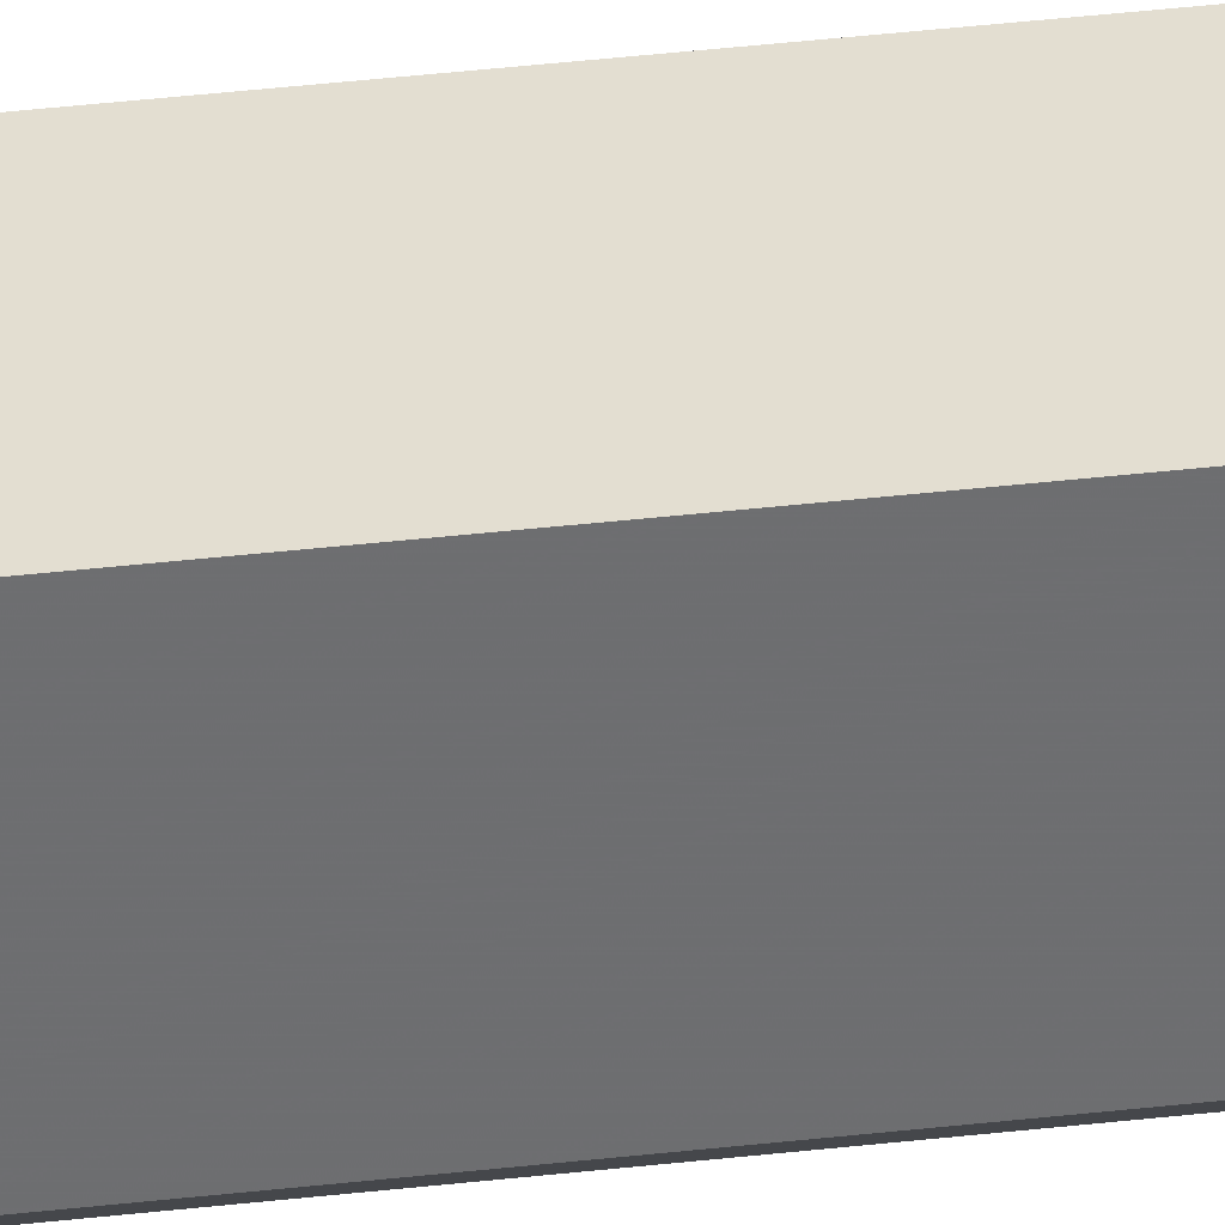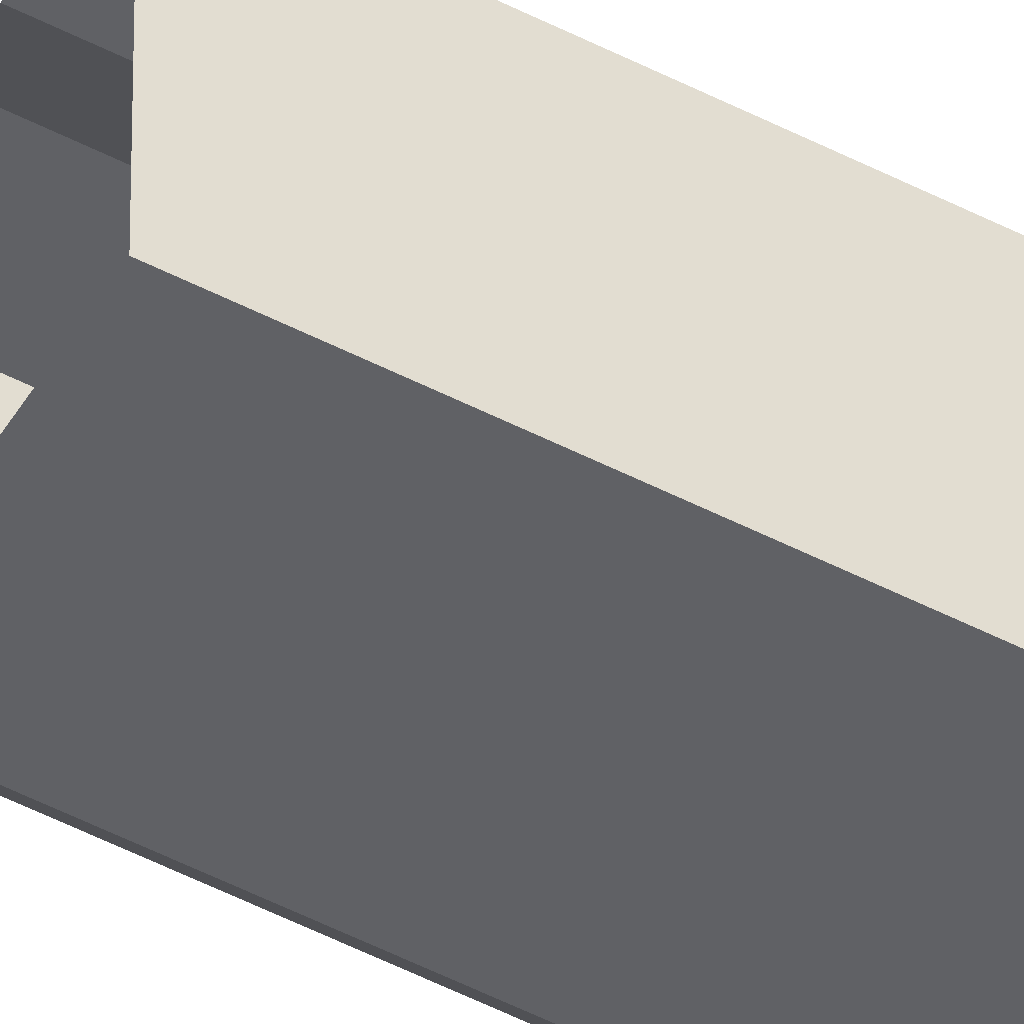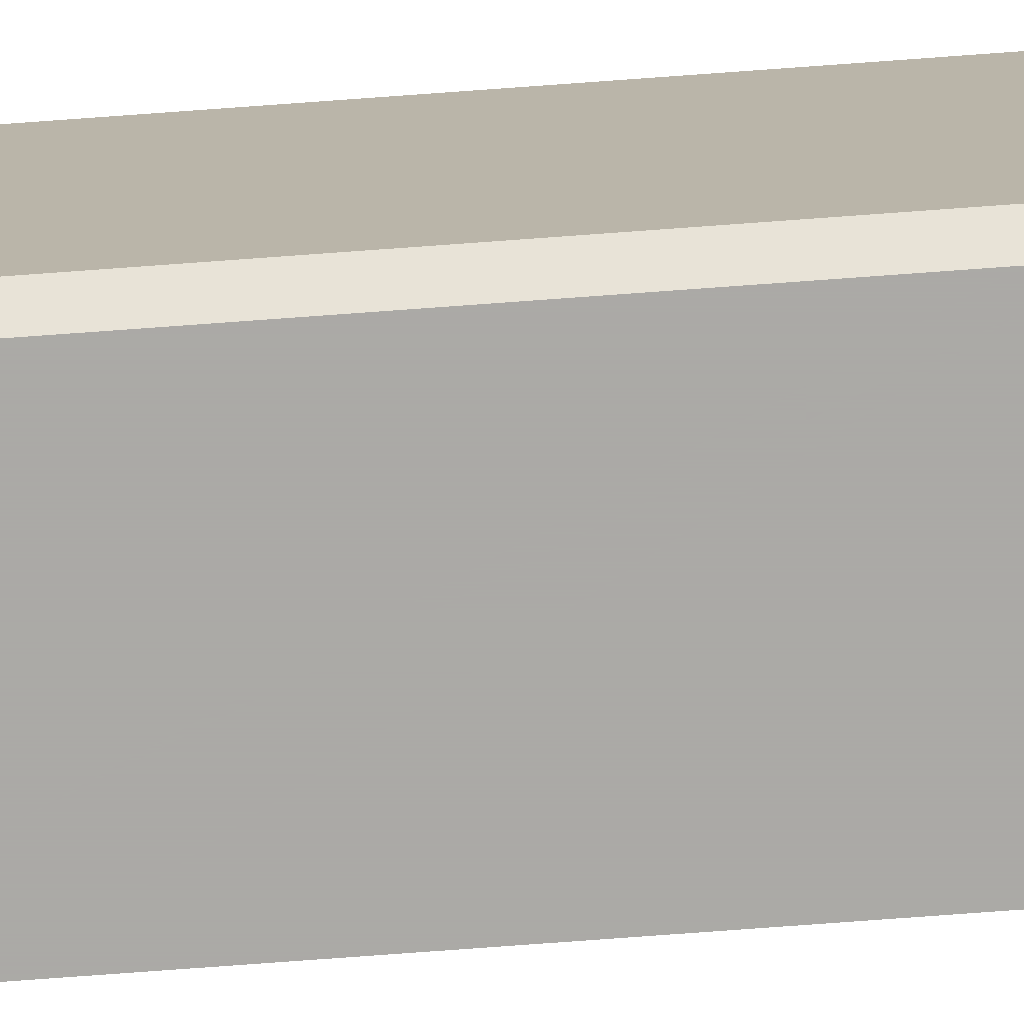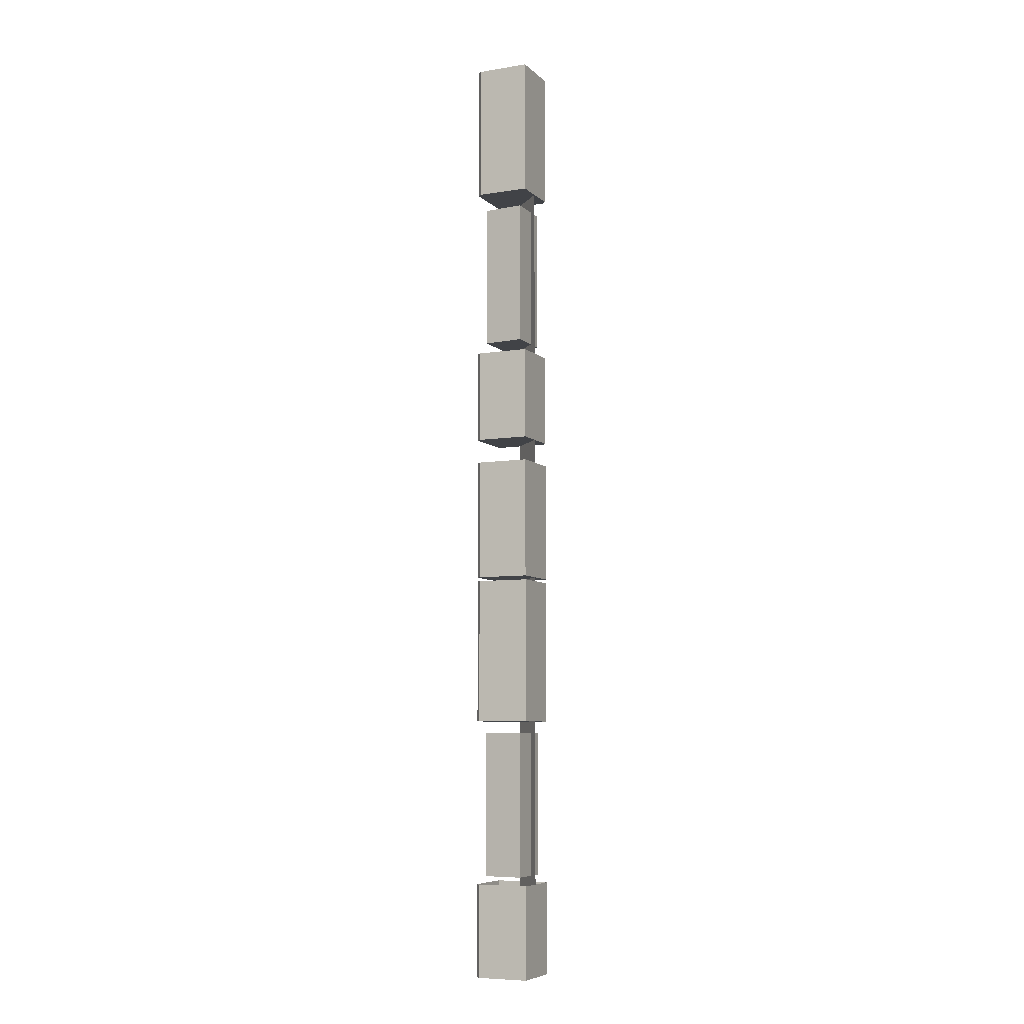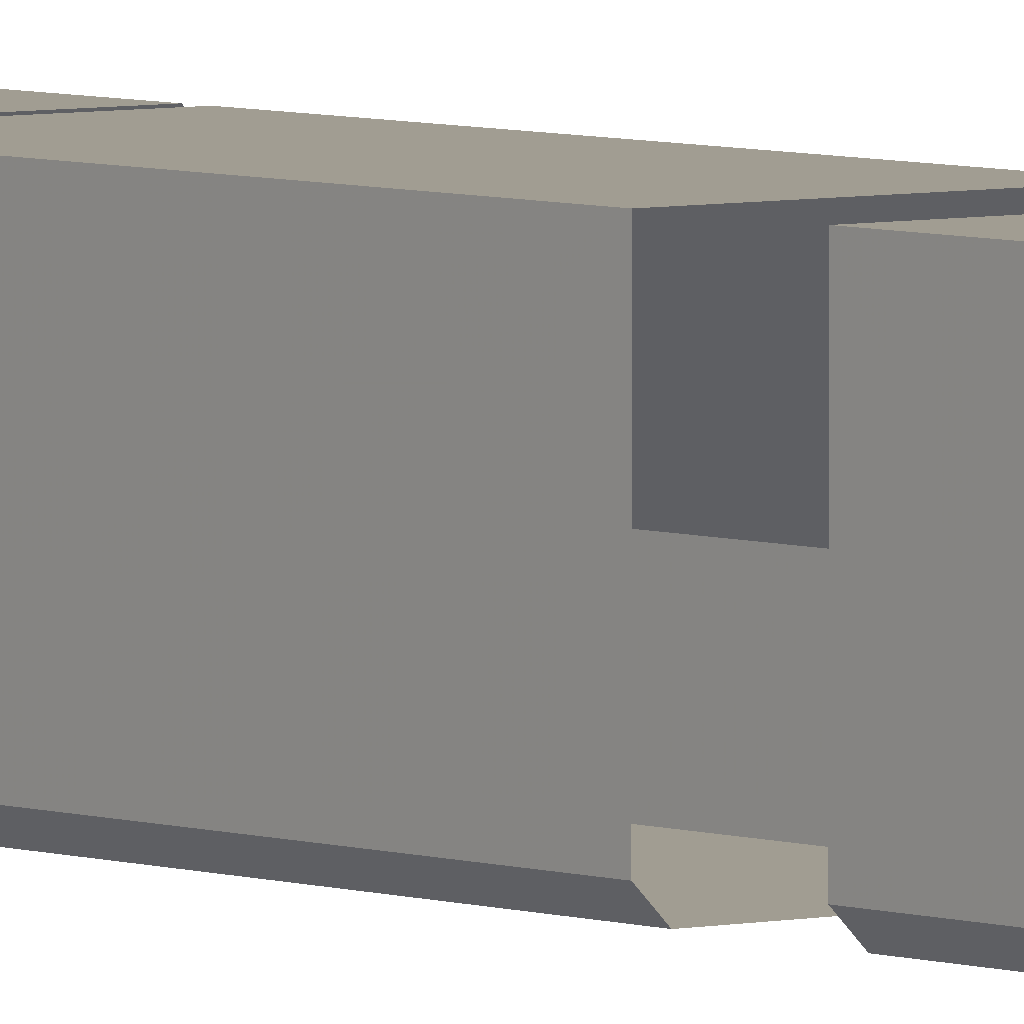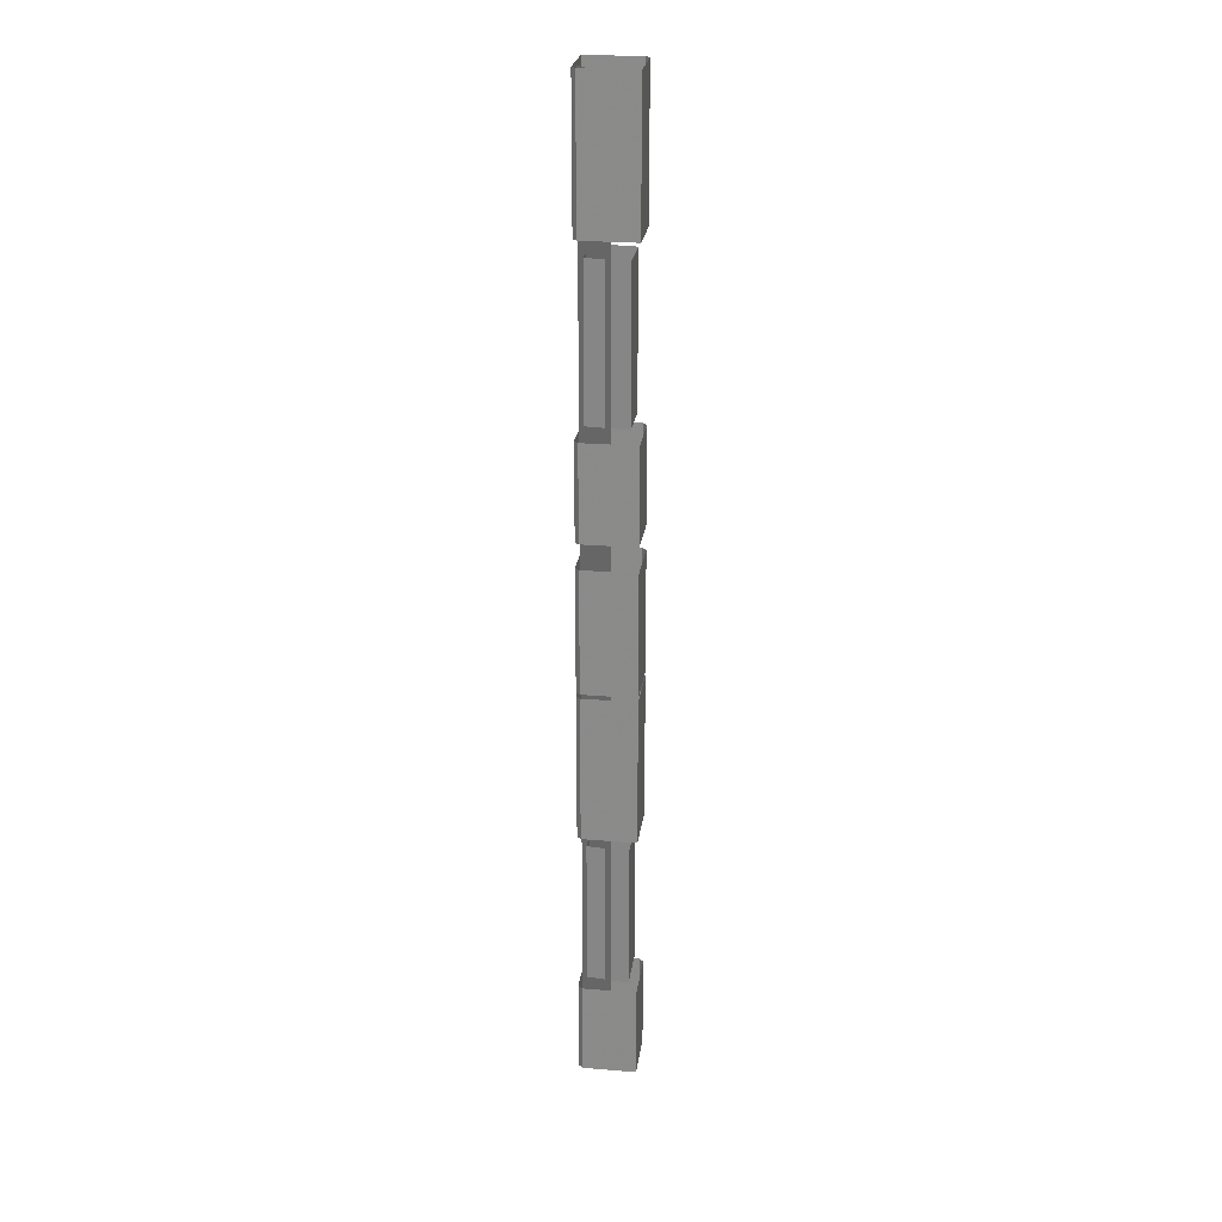
<metadata>
{"format":"obj","ext":"obj","renderer":"f3d","projection":"perspective","resolution":1024,"background":"white","views":[{"elev":36.1,"azim":81.2,"up":"+Z"},{"elev":-50.2,"azim":-119.7,"up":"+Z"},{"elev":-75.7,"azim":94.2,"up":"+Z"},{"elev":-7.2,"azim":-155.4,"up":"+Y"},{"elev":4.6,"azim":141.5,"up":"+Z"},{"elev":25.0,"azim":7.8,"up":"+Y"}]}
</metadata>
<code>
v -0.4375 -1.812 0.5
v -0.4375 0 0.5
v -0.5 0 0.4375
v -0.5 -1.812 0.4375
v -0.4922 -0.7734 0.5
v -0.5 -0.7734 0.4922
v -0.5 -0.7734 0.3906
v -0.3906 -0.7734 0.5
v -0.4922 -0.5938 0.5
v -0.5 -0.5938 0.4922
v -0.5 -0.5938 0.3906
v -0.3984 -0.5938 0.3906
v -0.3984 -0.7734 0.3906
v -0.3906 -0.7734 0.3984
v -0.3906 -0.5938 0.5
v -0.4922 -1.344 0.5
v -0.5 -1.344 0.4922
v -0.5 -1.344 0.3906
v -0.3906 -1.344 0.5
v -0.4922 -1.062 0.5
v -0.5 -1.062 0.4922
v -0.5 -1.062 0.3906
v -0.3984 -1.062 0.3906
v -0.3984 -1.344 0.3906
v -0.3906 -1.344 0.3984
v -0.3906 -1.062 0.5
v -0.4922 -1.844 0.5
v -0.5 -1.844 0.4922
v -0.5 -1.844 0.3906
v -0.3906 -1.844 0.5
v -0.4922 -1.664 0.5
v -0.5 -1.664 0.4922
v -0.5 -1.664 0.3906
v -0.3984 -1.664 0.3906
v -0.3984 -1.844 0.3906
v -0.3906 -1.844 0.3984
v -0.3906 -1.664 0.5
v -0.4922 -0.8203 0.5
v -0.4922 -1.055 0.5
v -0.3906 -1.055 0.5
v -0.3906 -0.8203 0.5
v -0.3906 -1.055 0.3984
v -0.3906 -0.8203 0.3984
v -0.3984 -1.055 0.3906
v -0.3984 -0.8203 0.3906
v -0.5 -1.055 0.3906
v -0.5 -0.8203 0.3906
v -0.5 -1.055 0.4922
v -0.5 -0.8203 0.4922
v -0.4922 -0.2578 0.5
v -0.4922 0.007812 0.5
v -0.5 0.007812 0.4922
v -0.5 -0.2578 0.4922
v -0.5 -0.2578 0.3906
v -0.3906 -0.2578 0.5
v -0.3906 0.007812 0.5
v -0.3906 -0.2578 0.3984
v -0.3906 0.007812 0.3984
v -0.3984 -0.2578 0.3906
v -0.3984 0.007812 0.3906
v -0.5 0.007812 0.3906
v -0.3906 -0.5938 0.3984
v -0.3906 -1.062 0.3984
v -0.3906 -1.664 0.3984
v -0.4062 -0.5703 0.4922
v -0.4062 -0.5703 0.4062
v -0.4062 -0.2891 0.4062
v -0.4062 -0.2891 0.4922
v -0.4844 -0.5703 0.4844
v -0.4844 -0.5703 0.3984
v -0.4844 -0.2891 0.3984
v -0.4844 -0.2891 0.4844
v -0.4062 -1.648 0.4922
v -0.4062 -1.648 0.4062
v -0.4062 -1.367 0.4062
v -0.4062 -1.367 0.4922
v -0.4844 -1.648 0.4844
v -0.4844 -1.648 0.3984
v -0.4844 -1.367 0.3984
v -0.4844 -1.367 0.4844
f 1 2 3
f 1 3 4
f 1 4 2
f 2 4 3
f 5 6 7
f 5 7 8
f 5 8 9
f 5 9 10
f 5 10 6
f 6 10 11
f 6 11 7
f 7 11 12
f 7 12 13
f 7 13 8
f 8 13 14
f 8 14 15
f 8 15 9
f 15 14 62
f 62 14 13
f 62 13 12
f 16 17 18
f 16 18 19
f 16 19 20
f 16 20 21
f 16 21 17
f 17 21 22
f 17 22 18
f 18 22 23
f 18 23 24
f 18 24 19
f 19 24 25
f 19 25 26
f 19 26 20
f 27 28 29
f 27 29 30
f 27 30 31
f 27 31 32
f 27 32 28
f 28 32 33
f 28 33 29
f 29 33 34
f 29 34 35
f 29 35 30
f 30 35 36
f 30 36 37
f 30 37 31
f 26 25 63
f 63 25 24
f 63 24 23
f 37 36 64
f 64 36 35
f 64 35 34
f 73 74 75
f 73 75 76
f 73 76 77
f 73 77 74
f 74 77 78
f 74 78 79
f 74 79 75
f 77 76 80
f 77 80 78
f 78 80 79
f 38 39 40
f 38 40 41
f 41 40 42
f 41 42 43
f 43 42 44
f 43 44 45
f 45 44 46
f 45 46 47
f 47 46 48
f 47 48 49
f 49 48 39
f 49 39 38
f 39 48 46
f 39 46 40
f 40 46 44
f 40 44 42
f 50 51 52
f 50 52 53
f 50 53 54
f 50 54 55
f 50 55 51
f 51 55 56
f 56 55 57
f 56 57 58
f 58 57 59
f 58 59 60
f 60 59 54
f 60 54 61
f 61 54 53
f 61 53 52
f 59 57 55
f 59 55 54
f 65 66 67
f 65 67 68
f 65 68 69
f 65 69 66
f 66 69 70
f 66 70 71
f 66 71 67
f 69 68 72
f 69 72 70
f 70 72 71

</code>
